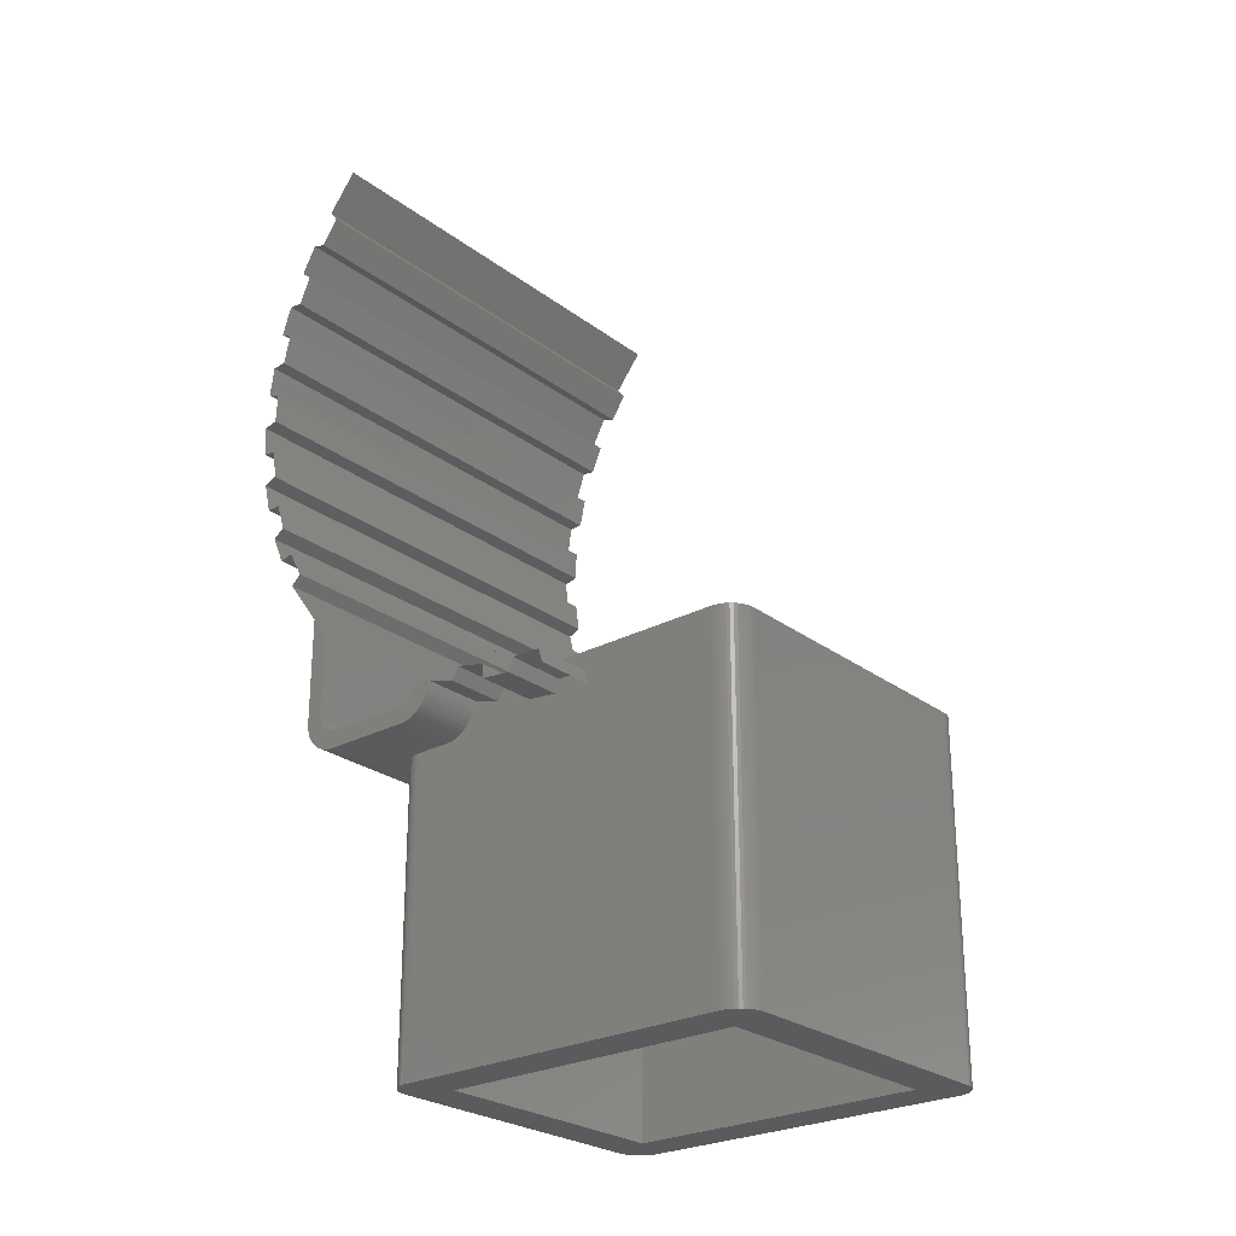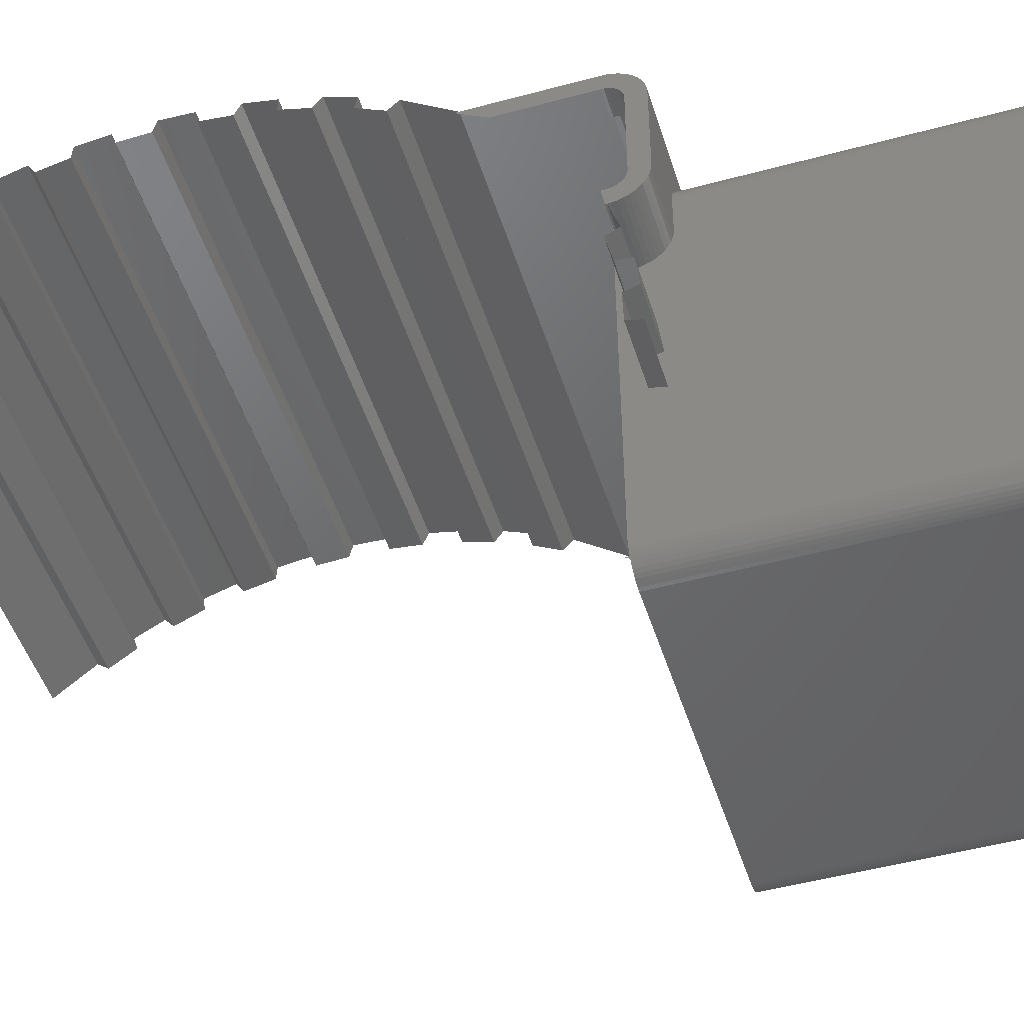
<metadata>
{"format":"stl","ext":"stl","renderer":"f3d","projection":"perspective","resolution":1024,"background":"white","views":[{"elev":-25.8,"azim":-49.8,"up":"+Z"},{"elev":-48.1,"azim":107.0,"up":"+Y"}]}
</metadata>
<code>
# stl→obj: 441 verts, 592 faces
v 6.8 8.8 -96.4
v 8 8.8 -96.4
v 7.99 8.643 -96.4
v 7.959 8.489 -96.4
v 7.909 8.341 -96.4
v 7.839 8.2 -96.4
v 7.752 8.069 -96.4
v 7.649 7.952 -96.4
v 7.531 7.848 -96.4
v 7.4 7.761 -96.4
v 7.259 7.691 -96.4
v 7.111 7.641 -96.4
v 6.957 7.61 -96.4
v 6.8 7.6 -96.4
v 8 8.8 -80
v 7.99 8.643 -80
v 7.959 8.489 -80
v 7.909 8.341 -80
v 7.839 8.2 -80
v 7.752 8.069 -80
v 7.649 7.952 -80
v 7.531 7.848 -80
v 7.4 7.761 -80
v 7.259 7.691 -80
v 7.111 7.641 -80
v 6.957 7.61 -80
v 6.8 7.6 -80
v 6 9.6 -96.4
v 8 9.6 -96.4
v 6 7.6 -96.4
v 6.8 24.8 -96.4
v 6.8 26 -96.4
v 6.957 25.99 -96.4
v 7.111 25.96 -96.4
v 7.259 25.91 -96.4
v 7.4 25.84 -96.4
v 7.531 25.75 -96.4
v 7.649 25.65 -96.4
v 7.752 25.53 -96.4
v 7.839 25.4 -96.4
v 7.909 25.26 -96.4
v 7.959 25.11 -96.4
v 7.99 24.96 -96.4
v 8 24.8 -96.4
v 6.8 26 -80
v 6.957 25.99 -80
v 7.111 25.96 -80
v 7.259 25.91 -80
v 7.4 25.84 -80
v 7.531 25.75 -80
v 7.649 25.65 -80
v 7.752 25.53 -80
v 7.839 25.4 -80
v 7.909 25.26 -80
v 7.959 25.11 -80
v 7.99 24.96 -80
v 8 24.8 -80
v 6 24 -96.4
v 6 26 -96.4
v 8 24 -96.4
v 8 24.8 -79.92
v -6.8 8.8 -96.4
v -6.8 7.6 -96.4
v -6.957 7.61 -96.4
v -7.111 7.641 -96.4
v -7.259 7.691 -96.4
v -7.4 7.761 -96.4
v -7.531 7.848 -96.4
v -7.649 7.952 -96.4
v -7.752 8.069 -96.4
v -7.839 8.2 -96.4
v -7.909 8.341 -96.4
v -7.959 8.489 -96.4
v -7.99 8.643 -96.4
v -8 8.8 -96.4
v -6.8 7.6 -80
v -6.957 7.61 -80
v -7.111 7.641 -80
v -7.259 7.691 -80
v -7.4 7.761 -80
v -7.531 7.848 -80
v -7.649 7.952 -80
v -7.752 8.069 -80
v -7.839 8.2 -80
v -7.909 8.341 -80
v -7.959 8.489 -80
v -7.99 8.643 -80
v -8 8.8 -80
v -8 9.6 -96.4
v -6 9.6 -96.4
v -6 7.6 -96.4
v -6.8 24.8 -96.4
v -8 24.8 -96.4
v -7.99 24.96 -96.4
v -7.959 25.11 -96.4
v -7.909 25.26 -96.4
v -7.839 25.4 -96.4
v -7.752 25.53 -96.4
v -7.649 25.65 -96.4
v -7.531 25.75 -96.4
v -7.4 25.84 -96.4
v -7.259 25.91 -96.4
v -7.111 25.96 -96.4
v -6.957 25.99 -96.4
v -6.8 26 -96.4
v -8 24.8 -80
v -7.99 24.96 -80
v -7.959 25.11 -80
v -7.909 25.26 -80
v -7.839 25.4 -80
v -7.752 25.53 -80
v -7.649 25.65 -80
v -7.531 25.75 -80
v -7.4 25.84 -80
v -7.259 25.91 -80
v -7.111 25.96 -80
v -6.957 25.99 -80
v -6.8 26 -80
v -6 26 -96.4
v -6 24 -96.4
v -8 24 -96.4
v -6 24 -81.2
v 6 24 -81.2
v -6 9.6 -81.2
v 6 9.6 -81.2
v 10.8 27.24 -82
v 8 26 -82
v -8 26 -82
v -10.8 27.24 -82
v 10.8 28.84 -75.4
v 10.8 28.84 -80.4
v -10.8 28.84 -80.4
v -10.8 28.84 -75.4
v -10.8 28.04 -76.44
v -10.8 28.84 -75.2
v -10.8 28.04 -80.4
v 10.8 28.04 -80.4
v 10.8 28.84 -75.2
v 10.8 28.04 -76.44
v -10.8 27.45 -81.99
v 10.8 27.45 -81.99
v -10.8 27.66 -81.95
v 10.8 27.66 -81.95
v -10.8 27.86 -81.88
v 10.8 27.86 -81.88
v -10.8 28.04 -81.79
v 10.8 28.04 -81.79
v -10.8 28.22 -81.67
v 10.8 28.22 -81.67
v -10.8 28.38 -81.53
v 10.8 28.38 -81.53
v -10.8 28.51 -81.37
v 10.8 28.51 -81.37
v -10.8 28.63 -81.2
v 10.8 28.63 -81.2
v -10.8 28.72 -81.01
v 10.8 28.72 -81.01
v -10.8 28.79 -80.81
v 10.8 28.79 -80.81
v -10.8 28.83 -80.61
v 10.8 28.83 -80.61
v -7.99 24.96 -82
v -8 24.8 -82
v -7.959 25.11 -82
v -7.909 25.26 -82
v -7.839 25.4 -82
v -7.752 25.53 -82
v -7.649 25.65 -82
v -7.531 25.75 -82
v -7.4 25.84 -82
v -7.259 25.91 -82
v -7.111 25.96 -82
v -6.957 25.99 -82
v -6.8 26 -82
v -10.8 21.55 -80.61
v -8 21.54 -80.4
v -10.8 21.54 -80.4
v -8 21.55 -80.61
v -10.8 21.59 -80.81
v -8 21.59 -80.81
v -10.8 21.66 -81.01
v -8 21.66 -81.01
v -10.8 21.75 -81.2
v -8 21.75 -81.2
v -10.8 21.87 -81.37
v -8 21.87 -81.37
v -10.8 22 -81.53
v -8 22 -81.53
v -10.8 22.16 -81.67
v -8 22.16 -81.67
v -10.8 22.34 -81.79
v -8 22.34 -81.79
v -10.8 22.52 -81.88
v -8 22.52 -81.88
v -10.8 22.72 -81.95
v -8 22.72 -81.95
v -10.8 22.93 -81.99
v -8 22.93 -81.99
v -10.8 23.14 -82
v -8 23.14 -82
v -10.8 22.34 -80.5
v -10.8 22.34 -80.4
v -9.6 22.34 -80.4
v -9.6 22.34 -80.5
v -10.8 22.36 -80.61
v -9.6 22.36 -80.61
v -10.8 22.4 -80.71
v -9.6 22.4 -80.71
v -10.8 22.44 -80.8
v -9.6 22.44 -80.8
v -10.8 22.5 -80.89
v -9.6 22.5 -80.89
v -10.8 22.57 -80.97
v -9.6 22.57 -80.97
v -10.8 22.65 -81.03
v -9.6 22.65 -81.03
v -10.8 22.74 -81.09
v -9.6 22.74 -81.09
v -10.8 22.83 -81.14
v -9.6 22.83 -81.14
v -10.8 22.93 -81.17
v -9.6 22.93 -81.17
v -10.8 23.03 -81.19
v -9.6 23.03 -81.19
v -10.8 23.14 -81.2
v -9.6 23.14 -81.2
v -10.8 27.24 -81.2
v -10.8 27.35 -81.19
v -9.6 27.24 -81.2
v -9.6 27.35 -81.19
v -10.8 27.45 -81.17
v -9.6 27.45 -81.17
v -10.8 27.55 -81.14
v -9.6 27.55 -81.14
v -10.8 27.64 -81.09
v -9.6 27.64 -81.09
v -10.8 27.73 -81.03
v -9.6 27.73 -81.03
v -10.8 27.81 -80.97
v -9.6 27.81 -80.97
v -10.8 27.88 -80.89
v -9.6 27.88 -80.89
v -10.8 27.94 -80.8
v -9.6 27.94 -80.8
v -10.8 27.98 -80.71
v -9.6 27.98 -80.71
v -10.8 28.02 -80.61
v -9.6 28.02 -80.61
v -10.8 28.04 -80.5
v -9.6 28.04 -80.5
v -9.6 28.04 -80.4
v -9.6 28.04 -76.44
v 7.99 24.96 -82
v 8 24.8 -82
v 7.959 25.11 -82
v 7.909 25.26 -82
v 7.839 25.4 -82
v 7.752 25.53 -82
v 7.649 25.65 -82
v 7.531 25.75 -82
v 7.4 25.84 -82
v 7.259 25.91 -82
v 7.111 25.96 -82
v 6.957 25.99 -82
v 6.8 26 -82
v 10.8 21.55 -80.61
v 10.8 21.54 -80.4
v 8 21.54 -80.4
v 8 21.55 -80.61
v 10.8 21.59 -80.81
v 8 21.59 -80.81
v 10.8 21.66 -81.01
v 8 21.66 -81.01
v 10.8 21.75 -81.2
v 8 21.75 -81.2
v 10.8 21.87 -81.37
v 8 21.87 -81.37
v 10.8 22 -81.53
v 8 22 -81.53
v 10.8 22.16 -81.67
v 8 22.16 -81.67
v 10.8 22.34 -81.79
v 8 22.34 -81.79
v 10.8 22.52 -81.88
v 8 22.52 -81.88
v 10.8 22.72 -81.95
v 8 22.72 -81.95
v 10.8 22.93 -81.99
v 8 22.93 -81.99
v 10.8 23.14 -82
v 8 23.14 -82
v 10.8 22.34 -80.5
v 9.6 22.34 -80.4
v 10.8 22.34 -80.4
v 9.6 22.34 -80.5
v 10.8 22.36 -80.61
v 9.6 22.36 -80.61
v 10.8 22.4 -80.71
v 9.6 22.4 -80.71
v 10.8 22.44 -80.8
v 9.6 22.44 -80.8
v 10.8 22.5 -80.89
v 9.6 22.5 -80.89
v 10.8 22.57 -80.97
v 9.6 22.57 -80.97
v 10.8 22.65 -81.03
v 9.6 22.65 -81.03
v 10.8 22.74 -81.09
v 9.6 22.74 -81.09
v 10.8 22.83 -81.14
v 9.6 22.83 -81.14
v 10.8 22.93 -81.17
v 9.6 22.93 -81.17
v 10.8 23.03 -81.19
v 9.6 23.03 -81.19
v 10.8 23.14 -81.2
v 9.6 23.14 -81.2
v 10.8 27.24 -81.2
v 10.8 27.35 -81.19
v 9.6 27.24 -81.2
v 9.6 27.35 -81.19
v 10.8 27.45 -81.17
v 9.6 27.45 -81.17
v 10.8 27.55 -81.14
v 9.6 27.55 -81.14
v 10.8 27.64 -81.09
v 9.6 27.64 -81.09
v 10.8 27.73 -81.03
v 9.6 27.73 -81.03
v 10.8 27.81 -80.97
v 9.6 27.81 -80.97
v 10.8 27.88 -80.89
v 9.6 27.88 -80.89
v 10.8 27.94 -80.8
v 9.6 27.94 -80.8
v 10.8 27.98 -80.71
v 9.6 27.98 -80.71
v 10.8 28.02 -80.61
v 9.6 28.02 -80.61
v 10.8 28.04 -80.5
v 9.6 28.04 -80.5
v 9.6 28.04 -80.4
v 9.6 28.04 -76.44
v -10.8 22.34 -80.26
v -9.6 22.34 -80.26
v 9.6 22.34 -80.26
v 10.8 22.34 -80.26
v 10.8 33.11 -64
v 10.8 33.03 -65.45
v -10.8 33.03 -65.45
v -10.8 33.11 -64
v -10.8 32.47 -63.84
v 10.8 32.47 -63.84
v 10.8 32.4 -62.44
v -10.8 32.4 -62.44
v -10.8 33 -62.22
v 10.8 33 -62.22
v 10.8 32.81 -67.22
v 10.8 32.47 -68.63
v -10.8 32.47 -68.63
v -10.8 32.81 -67.22
v -10.8 32.21 -66.95
v 10.8 32.21 -66.95
v 10.8 32.4 -65.56
v -10.8 32.4 -65.56
v 10.8 31.92 -70.32
v 10.8 31.33 -71.65
v -10.8 31.33 -71.65
v -10.8 31.92 -70.32
v -10.8 31.38 -69.95
v 10.8 31.38 -69.95
v 10.8 31.82 -68.62
v -10.8 31.82 -68.62
v 10.8 30.48 -73.22
v -10.8 30.48 -73.22
v -10.8 30.02 -72.75
v 10.8 30.02 -72.75
v 10.8 30.7 -71.52
v -10.8 30.7 -71.52
v 10.8 32.81 -60.78
v -10.8 32.81 -60.78
v -10.8 32.15 -60.75
v 10.8 32.15 -60.75
v 10.8 31.82 -59.38
v -10.8 31.82 -59.38
v -10.8 32.38 -59.06
v 10.8 32.38 -59.06
v 10.8 31.92 -57.68
v -10.8 31.92 -57.68
v -10.8 31.27 -57.76
v 10.8 31.27 -57.76
v 10.8 30.7 -56.48
v -10.8 30.7 -56.48
v -10.8 31.19 -56.06
v 10.8 31.19 -56.06
v 10.8 30.48 -54.78
v -10.8 30.48 -54.78
v -10.8 29.86 -54.99
v 10.8 29.86 -54.99
v 10.8 29.06 -53.84
v -10.8 29.06 -53.84
v -10.8 29.46 -53.33
v 10.8 29.46 -53.33
v 10.8 28.04 -51.56
v -10.8 28.04 -51.56
v -8 21.56 -80.46
v -8 20.16 -80.89
v -10.8 20.16 -80.89
v -10.8 21.56 -80.46
v -8 18.43 -81.28
v -8 16.98 -81.44
v -10.8 16.98 -81.44
v -10.8 18.43 -81.28
v -10.8 18.48 -80.62
v -8 18.48 -80.62
v -8 19.85 -80.32
v -10.8 19.85 -80.32
v -8 15.2 -81.5
v -10.8 15.2 -81.5
v -10.8 15.38 -80.87
v -8 15.38 -80.87
v -8 16.78 -80.83
v -10.8 16.78 -80.83
v 10.8 21.56 -80.46
v 10.8 20.16 -80.89
v 8 20.16 -80.89
v 8 21.56 -80.46
v 10.8 18.43 -81.28
v 10.8 16.98 -81.44
v 8 16.98 -81.44
v 8 18.43 -81.28
v 8 18.48 -80.62
v 10.8 18.48 -80.62
v 10.8 19.85 -80.32
v 8 19.85 -80.32
v 8 15.38 -80.87
v 10.8 15.38 -80.87
v 10.8 15.2 -81.5
v 8 15.2 -81.5
v 10.8 16.78 -80.83
v 8 16.78 -80.83
f 1 2 3
f 1 3 4
f 1 4 5
f 1 5 6
f 1 6 7
f 1 7 8
f 1 8 9
f 1 9 10
f 1 10 11
f 1 11 12
f 1 12 13
f 1 13 14
f 3 2 15
f 15 16 3
f 4 3 16
f 16 17 4
f 5 4 17
f 17 18 5
f 6 5 18
f 18 19 6
f 7 6 19
f 19 20 7
f 8 7 20
f 20 21 8
f 9 8 21
f 21 22 9
f 10 9 22
f 22 23 10
f 11 10 23
f 23 24 11
f 12 11 24
f 24 25 12
f 13 12 25
f 25 26 13
f 14 13 26
f 26 27 14
f 28 29 2
f 2 1 28
f 1 14 30
f 30 28 1
f 31 32 33
f 31 33 34
f 31 34 35
f 31 35 36
f 31 36 37
f 31 37 38
f 31 38 39
f 31 39 40
f 31 40 41
f 31 41 42
f 31 42 43
f 31 43 44
f 33 32 45
f 45 46 33
f 34 33 46
f 46 47 34
f 35 34 47
f 47 48 35
f 36 35 48
f 48 49 36
f 37 36 49
f 49 50 37
f 38 37 50
f 50 51 38
f 39 38 51
f 51 52 39
f 40 39 52
f 52 53 40
f 41 40 53
f 53 54 41
f 42 41 54
f 54 55 42
f 43 42 55
f 55 56 43
f 44 43 56
f 56 57 44
f 58 59 32
f 32 31 58
f 31 44 60
f 60 58 31
f 58 60 29
f 29 28 58
f 44 61 15
f 15 2 44
f 62 63 64
f 62 64 65
f 62 65 66
f 62 66 67
f 62 67 68
f 62 68 69
f 62 69 70
f 62 70 71
f 62 71 72
f 62 72 73
f 62 73 74
f 62 74 75
f 64 63 76
f 76 77 64
f 65 64 77
f 77 78 65
f 66 65 78
f 78 79 66
f 67 66 79
f 79 80 67
f 68 67 80
f 80 81 68
f 69 68 81
f 81 82 69
f 70 69 82
f 82 83 70
f 71 70 83
f 83 84 71
f 72 71 84
f 84 85 72
f 73 72 85
f 85 86 73
f 74 73 86
f 86 87 74
f 75 74 87
f 87 88 75
f 62 75 89
f 89 90 62
f 90 91 63
f 63 62 90
f 92 93 94
f 92 94 95
f 92 95 96
f 92 96 97
f 92 97 98
f 92 98 99
f 92 99 100
f 92 100 101
f 92 101 102
f 92 102 103
f 92 103 104
f 92 104 105
f 94 93 106
f 106 107 94
f 95 94 107
f 107 108 95
f 96 95 108
f 108 109 96
f 97 96 109
f 109 110 97
f 98 97 110
f 110 111 98
f 99 98 111
f 111 112 99
f 100 99 112
f 112 113 100
f 101 100 113
f 113 114 101
f 102 101 114
f 114 115 102
f 103 102 115
f 115 116 103
f 104 103 116
f 116 117 104
f 105 104 117
f 117 118 105
f 92 105 119
f 119 120 92
f 120 121 93
f 93 92 120
f 121 120 90
f 90 89 121
f 75 88 106
f 106 93 75
f 28 30 91
f 91 90 28
f 59 58 120
f 120 119 59
f 14 27 76
f 76 63 14
f 105 118 45
f 45 32 105
f 122 120 58
f 58 123 122
f 124 90 120
f 120 122 124
f 125 28 90
f 90 124 125
f 123 58 28
f 28 125 123
f 126 127 128
f 128 129 126
f 130 131 132
f 132 133 130
f 134 135 132
f 132 136 134
f 137 131 138
f 138 139 137
f 140 126 129
f 126 140 141
f 142 141 140
f 141 142 143
f 144 143 142
f 143 144 145
f 146 145 144
f 145 146 147
f 148 147 146
f 147 148 149
f 150 149 148
f 149 150 151
f 152 151 150
f 151 152 153
f 154 153 152
f 153 154 155
f 156 155 154
f 155 156 157
f 158 157 156
f 157 158 159
f 160 159 158
f 159 160 161
f 132 161 160
f 161 132 131
f 162 163 128
f 164 162 128
f 165 164 128
f 166 165 128
f 167 166 128
f 168 167 128
f 169 168 128
f 170 169 128
f 171 170 128
f 172 171 128
f 173 172 128
f 174 173 128
f 175 176 177
f 176 175 178
f 179 178 175
f 178 179 180
f 181 180 179
f 180 181 182
f 183 182 181
f 182 183 184
f 185 184 183
f 184 185 186
f 187 186 185
f 186 187 188
f 189 188 187
f 188 189 190
f 191 190 189
f 190 191 192
f 193 192 191
f 192 193 194
f 195 194 193
f 194 195 196
f 197 196 195
f 196 197 198
f 199 198 197
f 198 199 200
f 201 202 203
f 203 204 201
f 205 201 204
f 204 206 205
f 207 205 206
f 206 208 207
f 209 207 208
f 208 210 209
f 211 209 210
f 210 212 211
f 213 211 212
f 212 214 213
f 215 213 214
f 214 216 215
f 217 215 216
f 216 218 217
f 219 217 218
f 218 220 219
f 221 219 220
f 220 222 221
f 223 221 222
f 222 224 223
f 225 223 224
f 224 226 225
f 177 201 175
f 201 177 202
f 175 205 179
f 205 175 201
f 179 207 181
f 207 179 205
f 181 209 183
f 209 181 207
f 183 211 185
f 211 183 209
f 185 213 187
f 213 185 211
f 187 215 189
f 215 187 213
f 189 217 191
f 217 189 215
f 191 219 193
f 219 191 217
f 193 221 195
f 221 193 219
f 195 223 197
f 223 195 221
f 197 225 199
f 225 197 223
f 129 199 225
f 225 227 129
f 228 227 229
f 229 230 228
f 231 228 230
f 230 232 231
f 233 231 232
f 232 234 233
f 235 233 234
f 234 236 235
f 237 235 236
f 236 238 237
f 239 237 238
f 238 240 239
f 241 239 240
f 240 242 241
f 243 241 242
f 242 244 243
f 245 243 244
f 244 246 245
f 247 245 246
f 246 248 247
f 249 247 248
f 248 250 249
f 136 249 250
f 250 251 136
f 129 228 140
f 228 129 227
f 140 231 142
f 231 140 228
f 142 233 144
f 233 142 231
f 144 235 146
f 235 144 233
f 146 237 148
f 237 146 235
f 148 239 150
f 239 148 237
f 150 241 152
f 241 150 239
f 152 243 154
f 243 152 241
f 154 245 156
f 245 154 243
f 156 247 158
f 247 156 245
f 158 249 160
f 249 158 247
f 160 136 132
f 136 160 249
f 129 128 200
f 200 199 129
f 225 226 229
f 229 227 225
f 134 136 251
f 251 252 134
f 253 127 254
f 255 127 253
f 256 127 255
f 257 127 256
f 258 127 257
f 259 127 258
f 260 127 259
f 261 127 260
f 262 127 261
f 263 127 262
f 264 127 263
f 265 127 264
f 266 267 268
f 268 269 266
f 270 266 269
f 269 271 270
f 272 270 271
f 271 273 272
f 274 272 273
f 273 275 274
f 276 274 275
f 275 277 276
f 278 276 277
f 277 279 278
f 280 278 279
f 279 281 280
f 282 280 281
f 281 283 282
f 284 282 283
f 283 285 284
f 286 284 285
f 285 287 286
f 288 286 287
f 287 289 288
f 290 288 289
f 289 291 290
f 292 293 294
f 293 292 295
f 296 295 292
f 295 296 297
f 298 297 296
f 297 298 299
f 300 299 298
f 299 300 301
f 302 301 300
f 301 302 303
f 304 303 302
f 303 304 305
f 306 305 304
f 305 306 307
f 308 307 306
f 307 308 309
f 310 309 308
f 309 310 311
f 312 311 310
f 311 312 313
f 314 313 312
f 313 314 315
f 316 315 314
f 315 316 317
f 267 266 292
f 292 294 267
f 266 270 296
f 296 292 266
f 270 272 298
f 298 296 270
f 272 274 300
f 300 298 272
f 274 276 302
f 302 300 274
f 276 278 304
f 304 302 276
f 278 280 306
f 306 304 278
f 280 282 308
f 308 306 280
f 282 284 310
f 310 308 282
f 284 286 312
f 312 310 284
f 286 288 314
f 314 312 286
f 288 290 316
f 316 314 288
f 318 316 290
f 290 126 318
f 319 320 318
f 320 319 321
f 322 321 319
f 321 322 323
f 324 323 322
f 323 324 325
f 326 325 324
f 325 326 327
f 328 327 326
f 327 328 329
f 330 329 328
f 329 330 331
f 332 331 330
f 331 332 333
f 334 333 332
f 333 334 335
f 336 335 334
f 335 336 337
f 338 337 336
f 337 338 339
f 340 339 338
f 339 340 341
f 137 341 340
f 341 137 342
f 126 141 319
f 319 318 126
f 141 143 322
f 322 319 141
f 143 145 324
f 324 322 143
f 145 147 326
f 326 324 145
f 147 149 328
f 328 326 147
f 149 151 330
f 330 328 149
f 151 153 332
f 332 330 151
f 153 155 334
f 334 332 153
f 155 157 336
f 336 334 155
f 157 159 338
f 338 336 157
f 159 161 340
f 340 338 159
f 161 131 137
f 137 340 161
f 290 291 127
f 127 126 290
f 318 320 317
f 317 316 318
f 343 342 137
f 137 139 343
f 344 345 203
f 203 202 344
f 344 202 177
f 294 293 346
f 346 347 294
f 267 294 347
f 348 349 350
f 350 351 348
f 348 351 352
f 352 353 348
f 354 353 352
f 352 355 354
f 354 355 356
f 356 357 354
f 358 359 360
f 360 361 358
f 358 361 362
f 362 363 358
f 364 363 362
f 362 365 364
f 364 365 350
f 350 349 364
f 366 367 368
f 368 369 366
f 366 369 370
f 370 371 366
f 372 371 370
f 370 373 372
f 372 373 360
f 360 359 372
f 374 130 133
f 133 375 374
f 374 375 376
f 376 377 374
f 378 377 376
f 376 379 378
f 378 379 368
f 368 367 378
f 380 357 356
f 356 381 380
f 380 381 382
f 382 383 380
f 384 383 382
f 382 385 384
f 384 385 386
f 386 387 384
f 388 387 386
f 386 389 388
f 388 389 390
f 390 391 388
f 392 391 390
f 390 393 392
f 392 393 394
f 394 395 392
f 396 395 394
f 394 397 396
f 396 397 398
f 398 399 396
f 400 399 398
f 398 401 400
f 400 401 402
f 402 403 400
f 404 403 402
f 402 405 404
f 406 407 408
f 408 409 406
f 410 411 412
f 412 413 410
f 410 413 414
f 414 415 410
f 416 415 414
f 414 417 416
f 416 417 408
f 408 407 416
f 418 419 420
f 420 421 418
f 422 421 420
f 420 423 422
f 422 423 412
f 412 411 422
f 424 425 426
f 426 427 424
f 428 429 430
f 430 431 428
f 432 433 428
f 428 431 432
f 434 433 432
f 432 435 434
f 426 425 434
f 434 435 426
f 436 437 438
f 438 439 436
f 440 437 436
f 436 441 440
f 430 429 440
f 440 441 430

</code>
